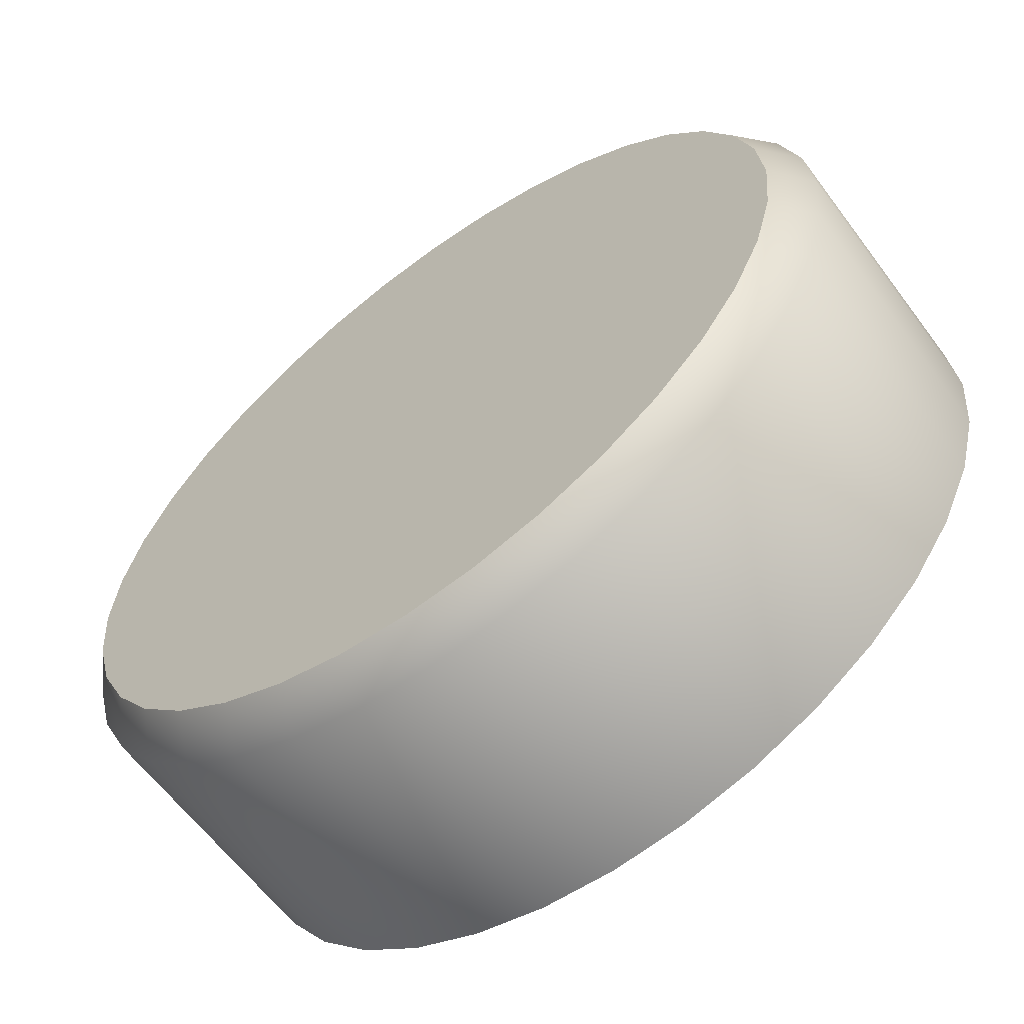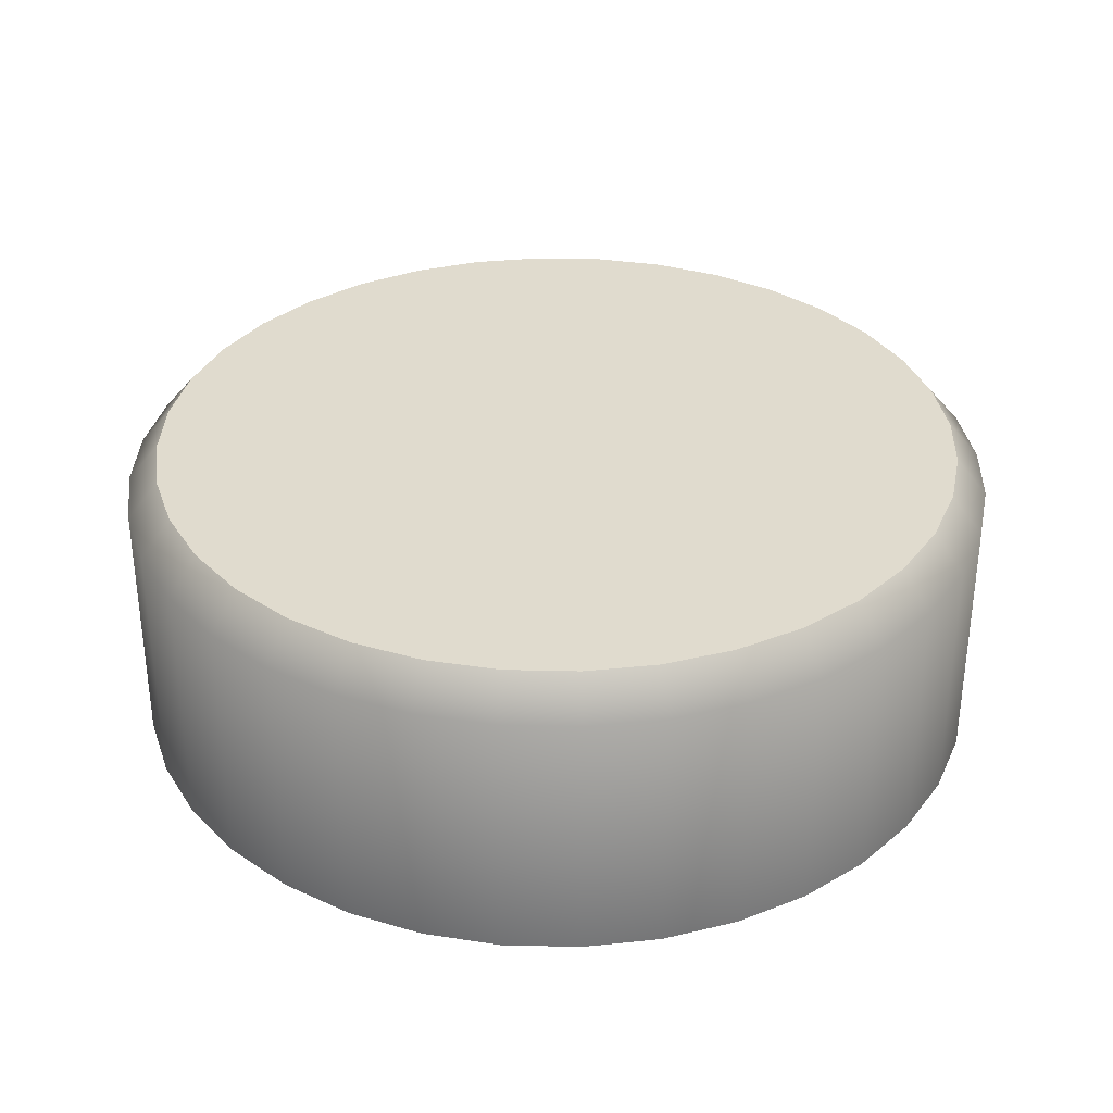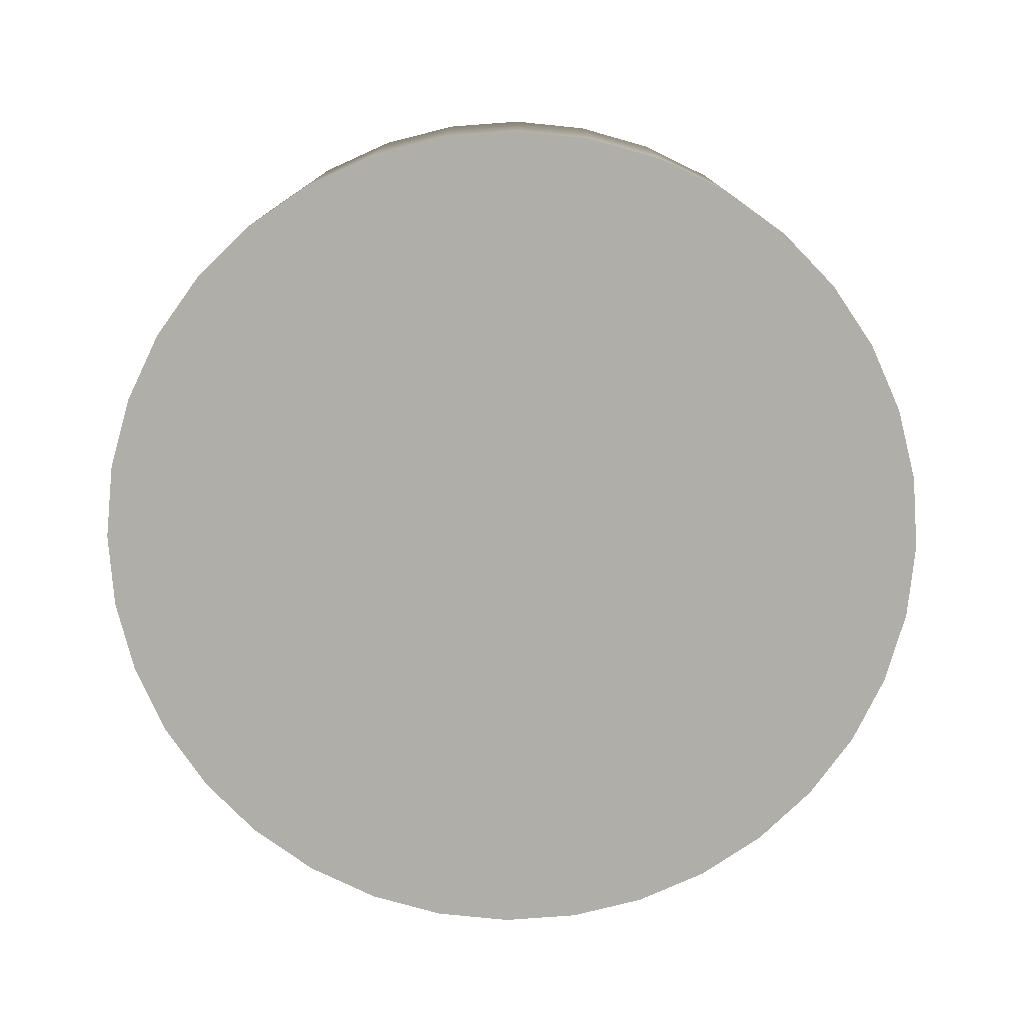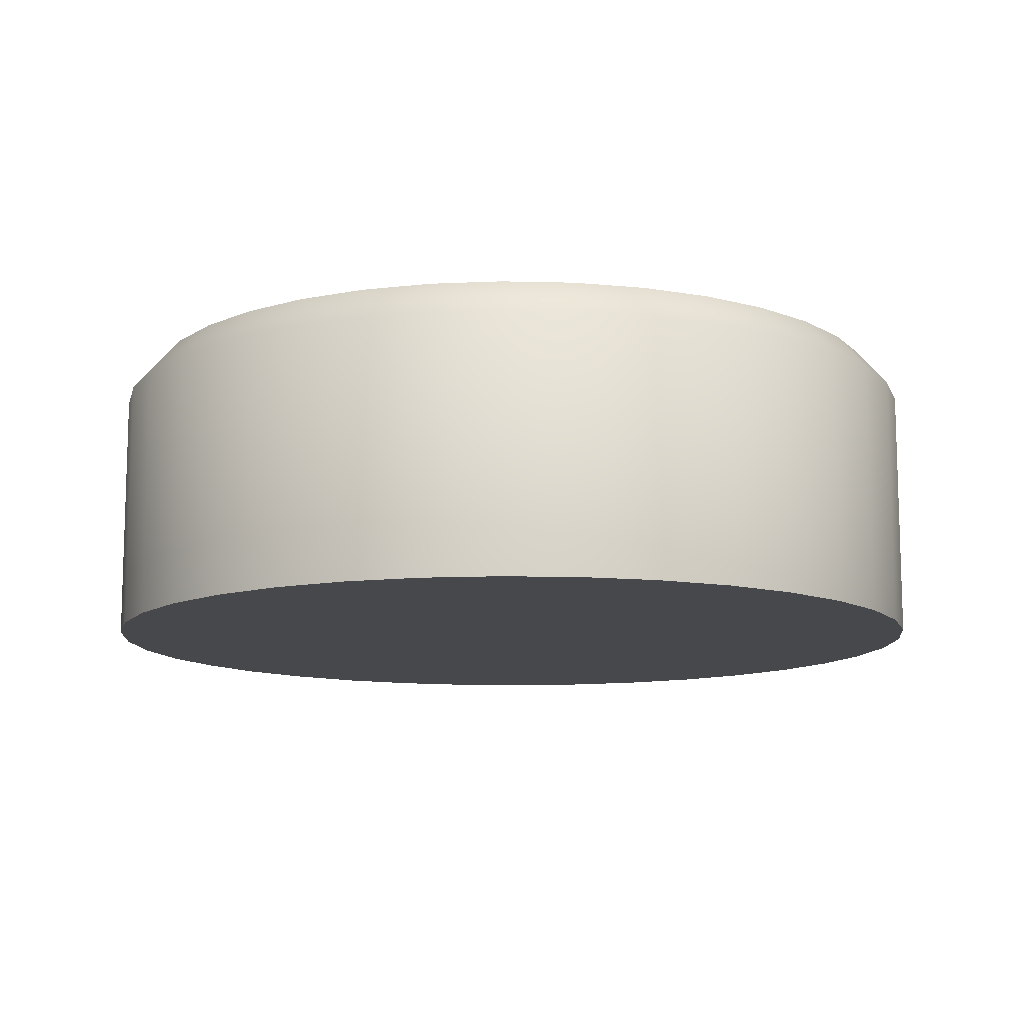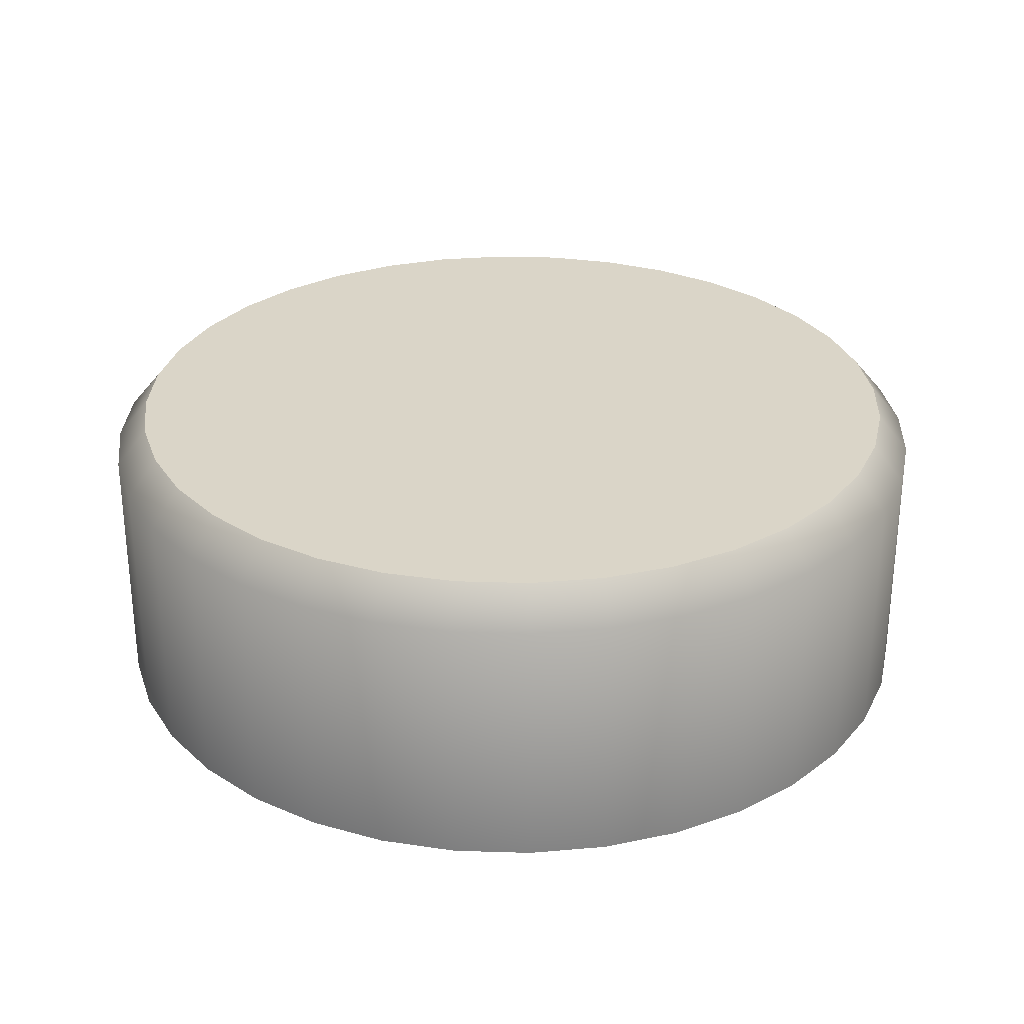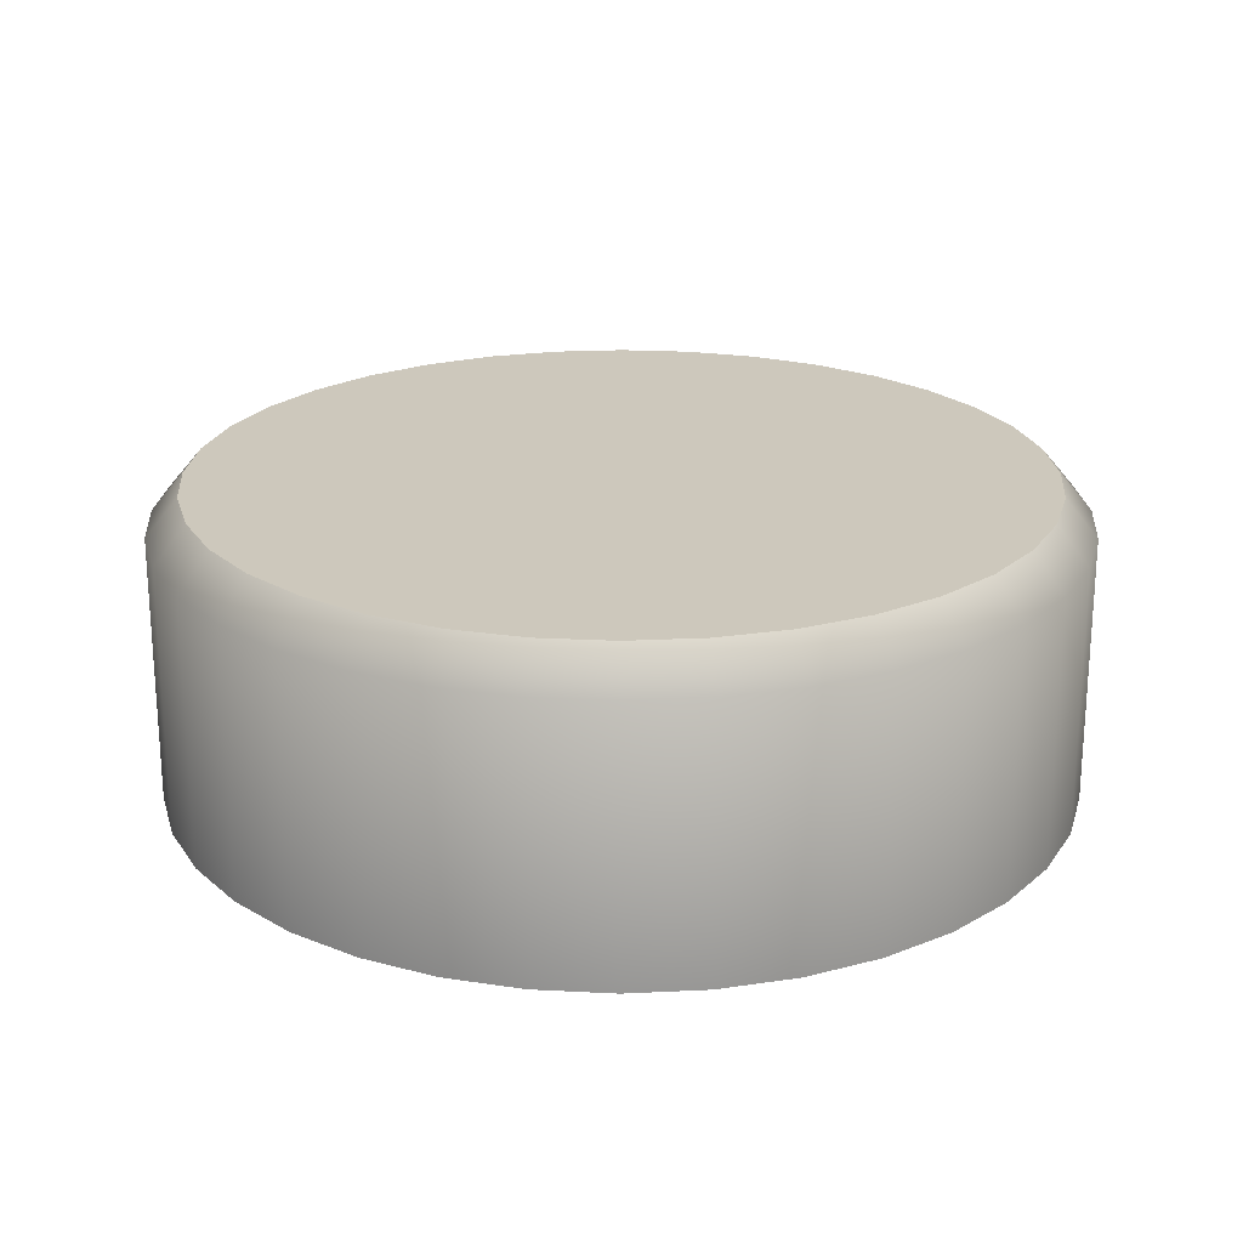
<metadata>
{"format":"obj","ext":"obj","renderer":"f3d","projection":"perspective","resolution":1024,"background":"white","views":[{"elev":-61.9,"azim":-143.4,"up":"+Z"},{"elev":33.6,"azim":-83.1,"up":"+Y"},{"elev":-77.5,"azim":-110.8,"up":"+Y"},{"elev":-11.3,"azim":-158.6,"up":"+Y"},{"elev":29.1,"azim":67.6,"up":"+Y"},{"elev":22.1,"azim":-169.9,"up":"+Y"}]}
</metadata>
<code>
v  57.29 -12.56 -24.38
v  57.29 -18.61 -24.38
v  57.13 -18.61 -26.15
v  57.13 -12.56 -26.15
v  56.67 -18.61 -27.87
v  56.67 -12.56 -27.87
v  55.92 -18.61 -29.48
v  55.92 -12.56 -29.48
v  54.9 -18.61 -30.94
v  54.9 -12.56 -30.94
v  53.64 -18.61 -32.19
v  53.64 -12.56 -32.19
v  52.19 -18.61 -33.21
v  52.19 -12.56 -33.21
v  50.58 -18.61 -33.96
v  50.58 -12.56 -33.96
v  48.86 -18.61 -34.42
v  48.86 -12.56 -34.42
v  47.09 -18.61 -34.58
v  47.09 -12.56 -34.58
v  45.32 -18.61 -34.42
v  45.32 -12.56 -34.42
v  43.61 -18.61 -33.96
v  43.61 -12.56 -33.96
v  42 -18.61 -33.21
v  42 -12.56 -33.21
v  40.54 -18.61 -32.19
v  40.54 -12.56 -32.19
v  39.29 -18.61 -30.94
v  39.29 -12.56 -30.94
v  38.27 -18.61 -29.48
v  38.27 -12.56 -29.48
v  37.52 -18.61 -27.87
v  37.52 -12.56 -27.87
v  37.06 -18.61 -26.15
v  37.06 -12.56 -26.15
v  36.9 -18.61 -24.38
v  36.9 -12.56 -24.38
v  37.06 -18.61 -22.61
v  37.06 -12.56 -22.61
v  37.52 -18.61 -20.9
v  37.52 -12.56 -20.9
v  38.27 -18.61 -19.29
v  38.27 -12.56 -19.29
v  39.29 -18.61 -17.83
v  39.29 -12.56 -17.83
v  40.54 -18.61 -16.58
v  40.54 -12.56 -16.58
v  42 -18.61 -15.56
v  42 -12.56 -15.56
v  43.61 -18.61 -14.81
v  43.61 -12.56 -14.81
v  45.32 -18.61 -14.35
v  45.32 -12.56 -14.35
v  47.09 -18.61 -14.19
v  47.09 -12.56 -14.19
v  48.86 -18.61 -14.35
v  48.86 -12.56 -14.35
v  50.58 -18.61 -14.81
v  50.58 -12.56 -14.81
v  52.19 -18.61 -15.56
v  52.19 -12.56 -15.56
v  53.64 -18.61 -16.58
v  53.64 -12.56 -16.58
v  54.9 -18.61 -17.83
v  54.9 -12.56 -17.83
v  55.92 -18.61 -19.29
v  55.92 -12.56 -19.29
v  56.67 -18.61 -20.9
v  56.67 -12.56 -20.9
v  57.13 -18.61 -22.61
v  57.13 -12.56 -22.61
v  56.41 -11.69 -26.03
v  55.98 -11.69 -27.62
v  55.29 -11.69 -29.11
v  54.34 -11.69 -30.47
v  53.17 -11.69 -31.63
v  51.82 -11.69 -32.58
v  50.33 -11.69 -33.27
v  48.74 -11.69 -33.7
v  47.09 -11.69 -33.84
v  45.45 -11.69 -33.7
v  43.86 -11.69 -33.27
v  42.36 -11.69 -32.58
v  41.01 -11.69 -31.63
v  39.84 -11.69 -30.47
v  38.9 -11.69 -29.11
v  38.2 -11.69 -27.62
v  37.78 -11.69 -26.03
v  37.63 -11.69 -24.38
v  37.78 -11.69 -22.74
v  38.2 -11.69 -21.15
v  38.9 -11.69 -19.65
v  39.84 -11.69 -18.3
v  41.01 -11.69 -17.14
v  42.36 -11.69 -16.19
v  43.86 -11.69 -15.49
v  45.45 -11.69 -15.07
v  47.09 -11.69 -14.92
v  48.74 -11.69 -15.07
v  50.33 -11.69 -15.49
v  51.82 -11.69 -16.19
v  53.17 -11.69 -17.14
v  47.09 -11.69 -24.38
v  54.34 -11.69 -18.3
v  55.29 -11.69 -19.65
v  55.98 -11.69 -21.15
v  56.41 -11.69 -22.74
v  56.55 -11.69 -24.38
g Object010
f 1 2 3 4
f 4 3 5 6
f 6 5 7 8
f 8 7 9 10
f 10 9 11 12
f 12 11 13 14
f 14 13 15 16
f 16 15 17 18
f 18 17 19 20
f 20 19 21 22
f 22 21 23 24
f 24 23 25 26
f 26 25 27 28
f 28 27 29 30
f 30 29 31 32
f 32 31 33 34
f 34 33 35 36
f 36 35 37 38
f 38 37 39 40
f 40 39 41 42
f 42 41 43 44
f 44 43 45 46
f 46 45 47 48
f 48 47 49 50
f 50 49 51 52
f 52 51 53 54
f 54 53 55 56
f 56 55 57 58
f 58 57 59 60
f 60 59 61 62
f 62 61 63 64
f 64 63 65 66
f 66 65 67 68
f 68 67 69 70
f 70 69 71 72
f 72 71 2 1
f 73 4 6 74
f 74 6 8 75
f 75 8 10 76
f 76 10 12 77
f 77 12 14 78
f 78 14 16 79
f 79 16 18 80
f 80 18 20 81
f 81 20 22 82
f 82 22 24 83
f 83 24 26 84
f 84 26 28 85
f 85 28 30 86
f 86 30 32 87
f 87 32 34 88
f 88 34 36 89
f 89 36 38 90
f 90 38 40 91
f 91 40 42 92
f 92 42 44 93
f 93 44 46 94
f 94 46 48 95
f 95 48 50 96
f 96 50 52 97
f 97 52 54 98
f 98 54 56 99
f 99 56 58 100
f 100 58 60 101
f 101 60 62 102
f 102 62 64 103
f 103 104 102
f 105 66 68 106
f 106 68 70 107
f 107 70 72 108
f 108 72 1 109
f 109 1 4 73
f 81 82 104
f 103 64 66 105
f 105 106 104
f 106 107 104
f 103 105 104
f 104 101 102
f 104 100 101
f 104 99 100
f 98 99 104
f 97 98 104
f 96 97 104
f 95 96 104
f 94 95 104
f 93 94 104
f 92 93 104
f 91 92 104
f 90 91 104
f 89 90 104
f 88 89 104
f 87 88 104
f 86 87 104
f 85 86 104
f 84 85 104
f 83 84 104
f 82 83 104
f 80 81 104
f 79 80 104
f 78 79 104
f 77 78 104
f 76 77 104
f 75 76 104
f 74 75 104
f 73 74 104
f 109 73 104
f 108 109 104
f 107 108 104
f 71 69 67 63
f 67 65 63
f 63 61 59 55
f 59 57 55
f 55 19 17 13
f 17 15 13
f 13 11 9 5
f 9 7 5
f 55 13 5 63
f 71 63 5 3
f 2 71 3
f 53 51 49 45
f 49 47 45
f 45 43 41 37
f 41 39 37
f 37 35 33 29
f 33 31 29
f 29 27 25 21
f 25 23 21
f 37 29 21 45
f 53 45 21 19
f 55 53 19

</code>
